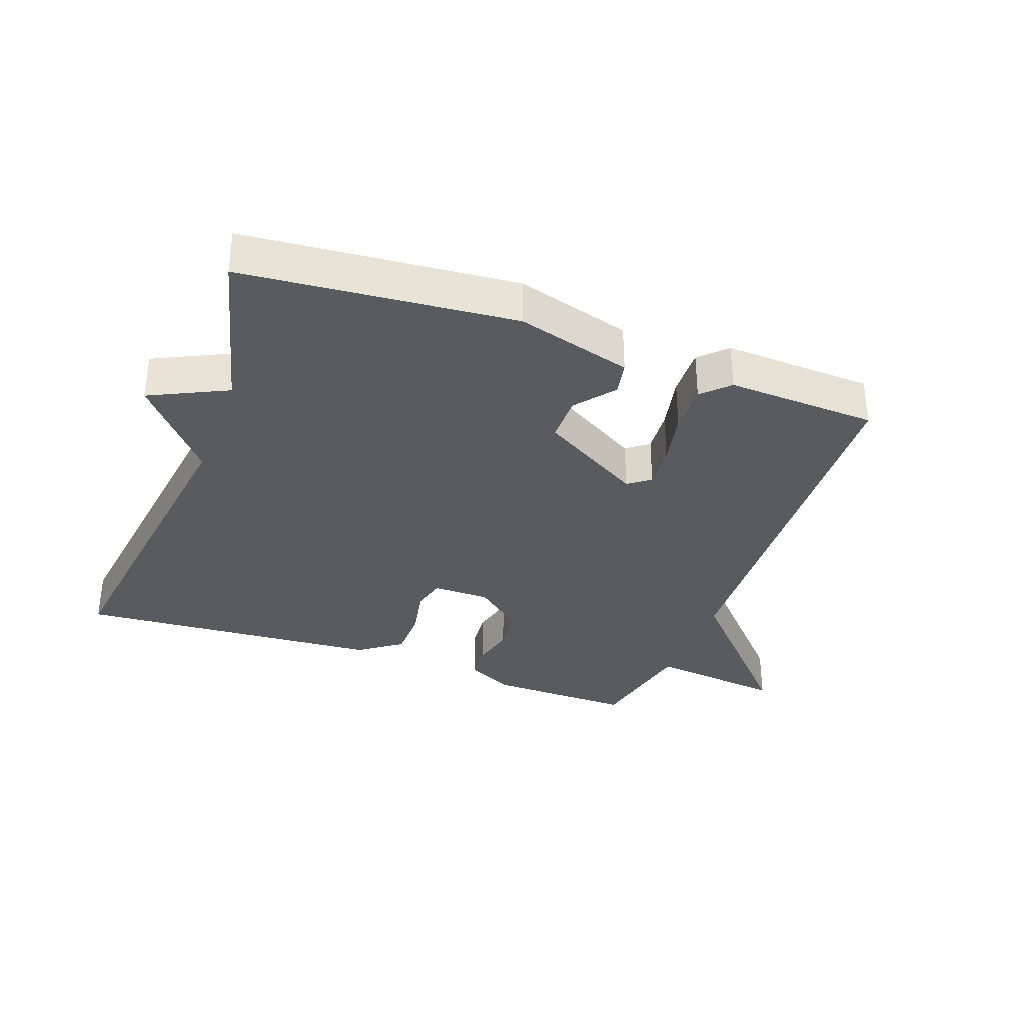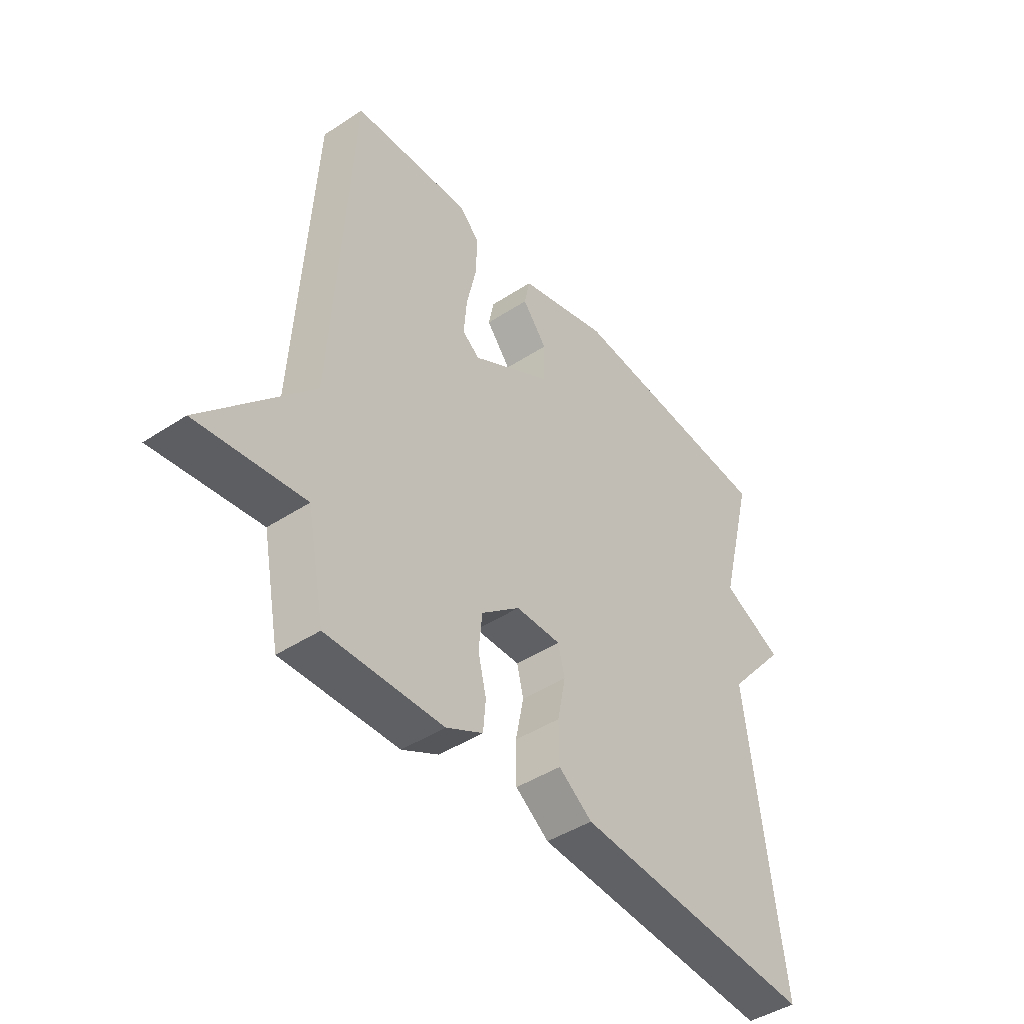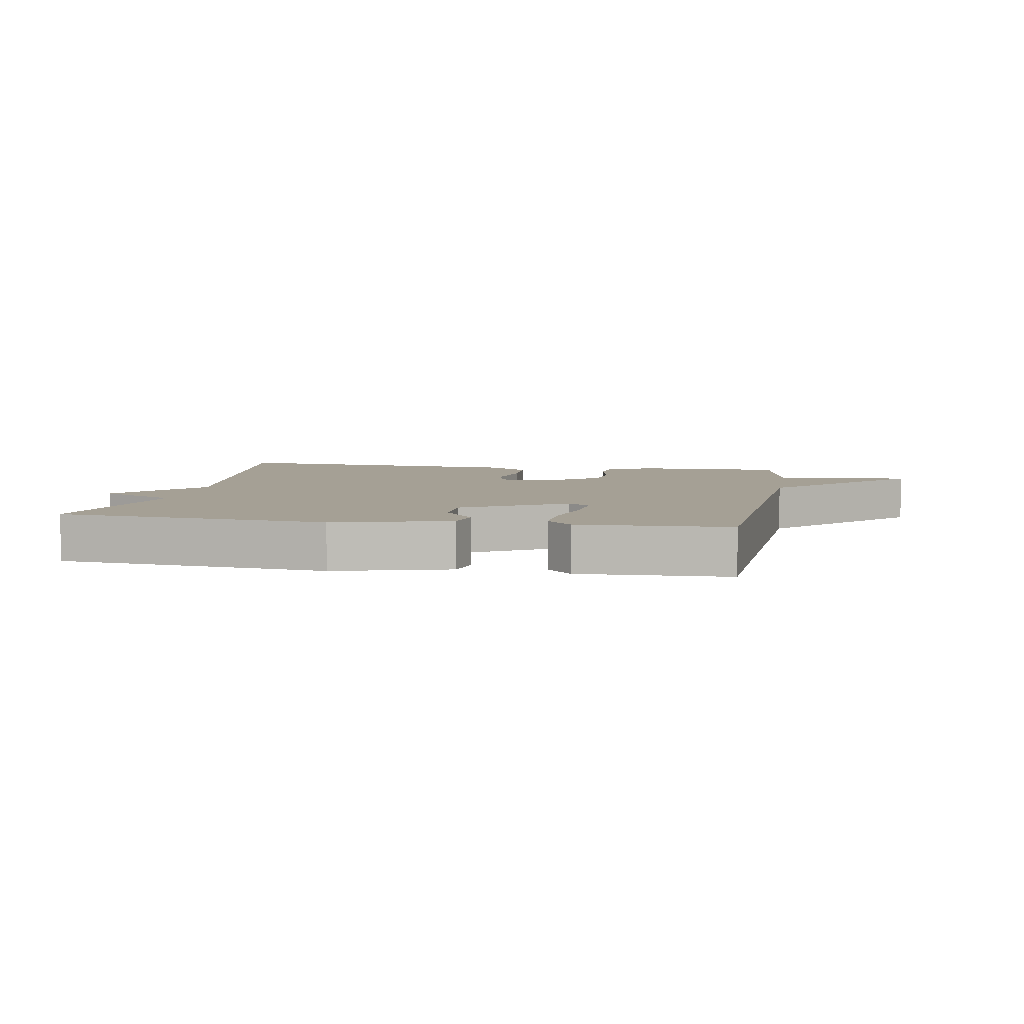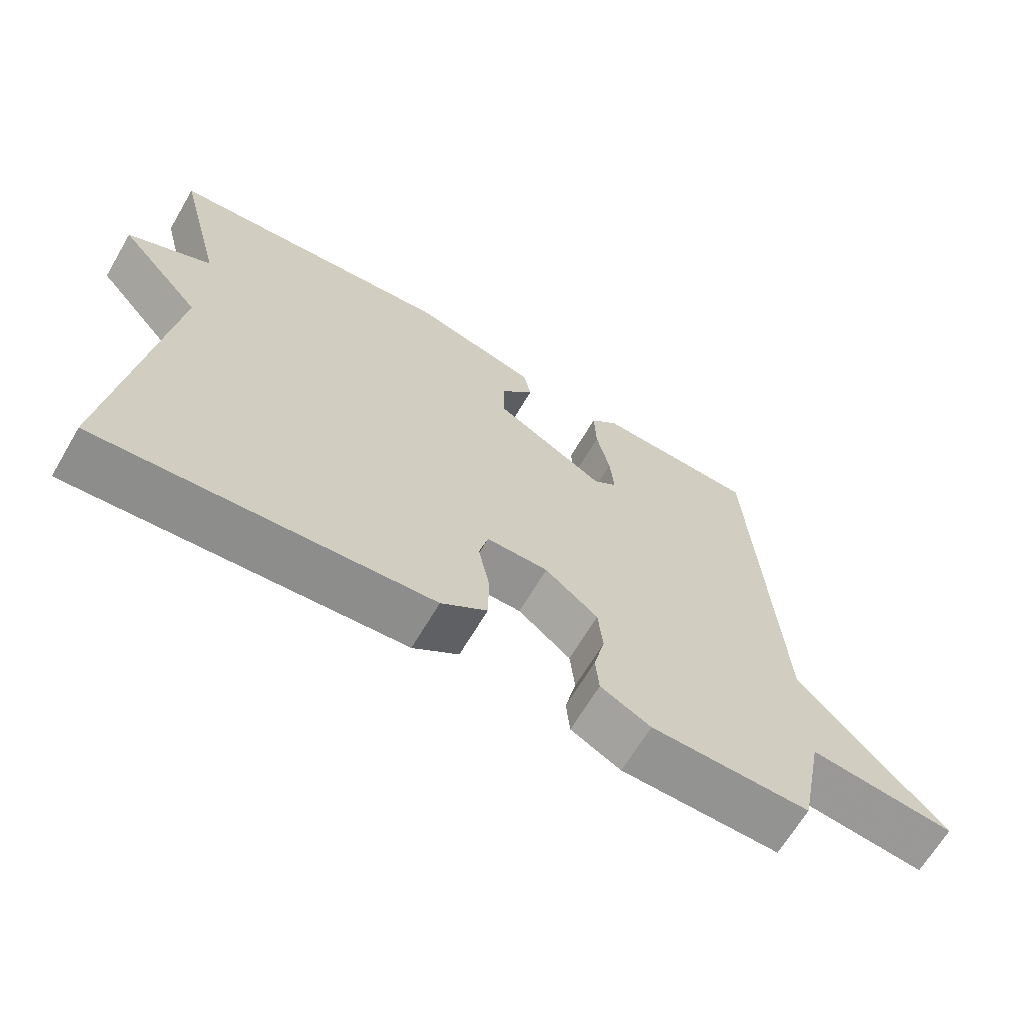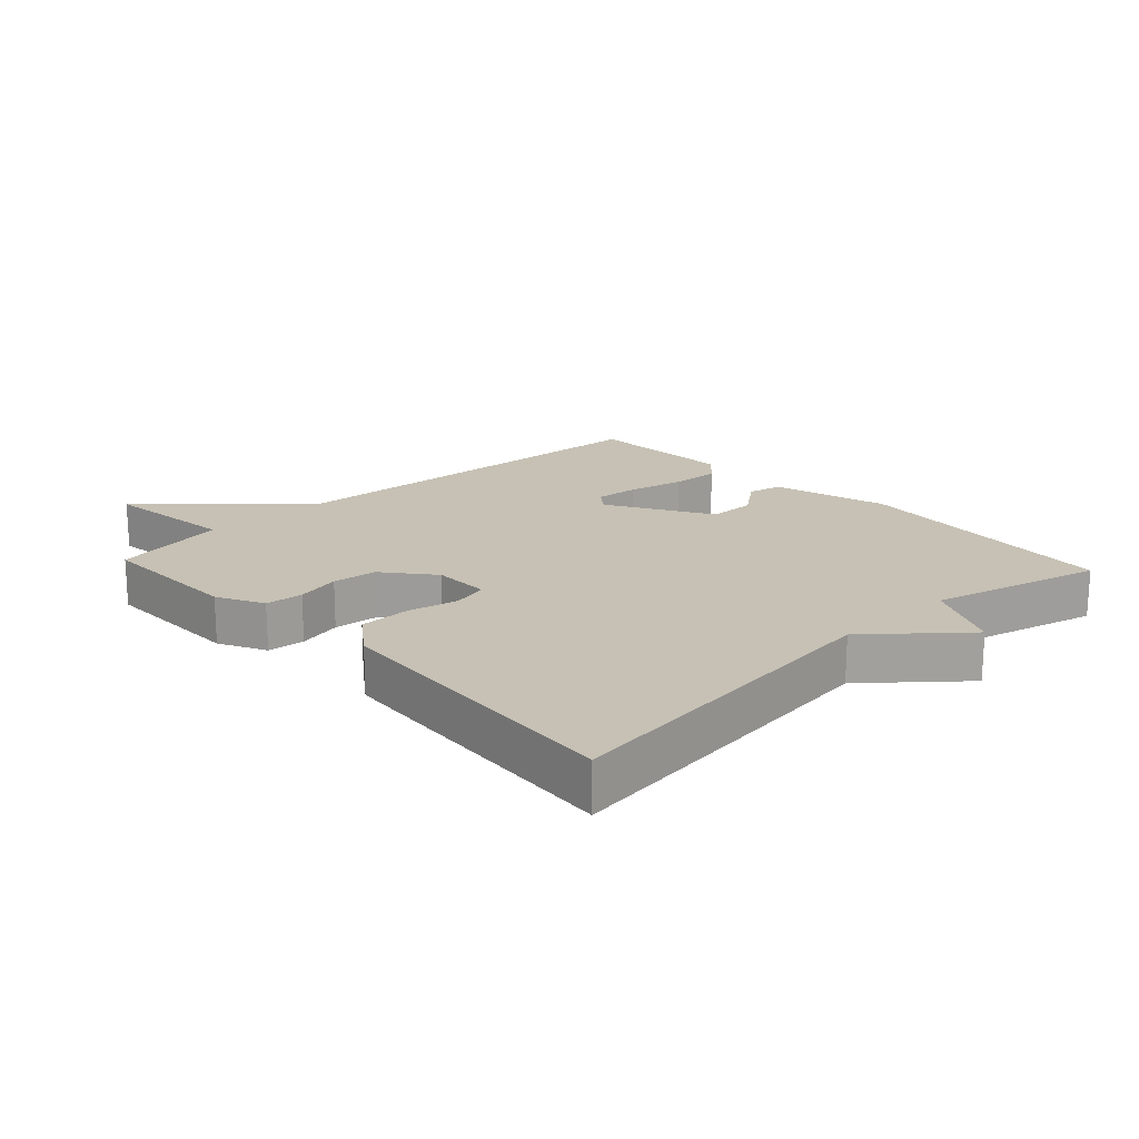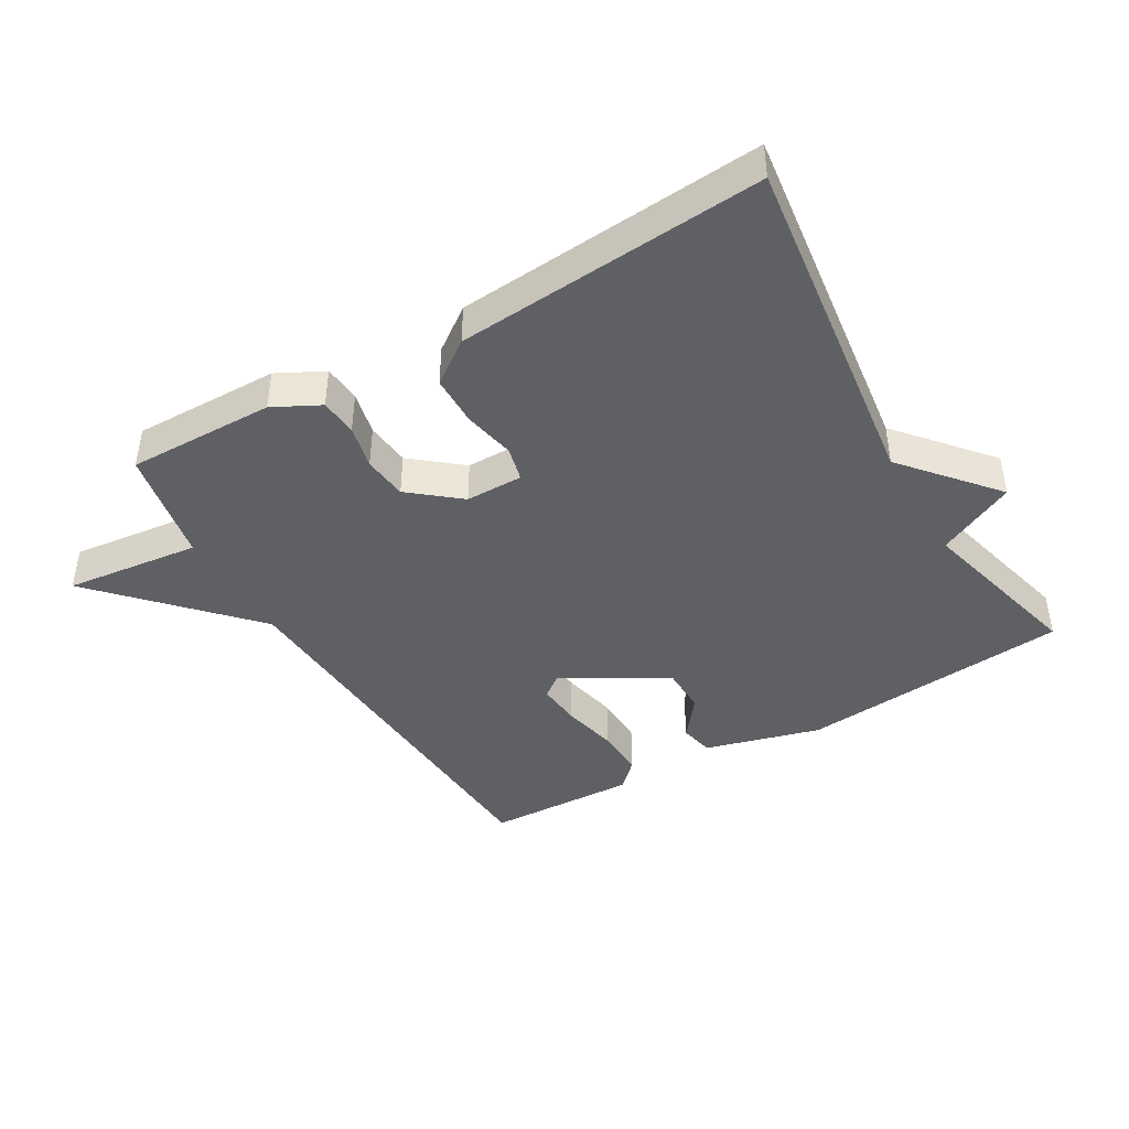
<metadata>
{"format":"obj","ext":"obj","renderer":"f3d","projection":"perspective","resolution":1024,"background":"white","views":[{"elev":-33.3,"azim":-20.4,"up":"+Y"},{"elev":-44.1,"azim":127.6,"up":"+Z"},{"elev":5.9,"azim":10.0,"up":"+Y"},{"elev":-66.4,"azim":-30.5,"up":"+Z"},{"elev":18.6,"azim":-133.0,"up":"+Y"},{"elev":-42.8,"azim":-149.8,"up":"+Y"}]}
</metadata>
<code>
v -0.5 0.07 -0.5
v -0.432 0.07 0.035
v -0.552 0.07 0.176
v -0.432 0.07 0.235
v -0.5 0.07 0.5
v -0.081 0.07 0.54
v 0.098 0.07 0.491
v 0.109 0.07 0.438
v 0.061 0.07 0.377
v 0.062 0.07 0.303
v 0.221 0.07 0.211
v 0.255 0.07 0.237
v 0.249 0.07 0.306
v 0.23 0.07 0.392
v 0.227 0.07 0.469
v 0.267 0.07 0.509
v 0.5 0.07 0.5
v 0.535 0.07 -0.122
v 0.744 0.07 -0.346
v 0.535 0.07 -0.322
v 0.5 0.07 -0.5
v 0.272 0.07 -0.497
v 0.2 0.07 -0.46
v 0.195 0.07 -0.402
v 0.211 0.07 -0.334
v 0.204 0.07 -0.265
v 0.128 0.07 -0.203
v 0.039 0.07 -0.203
v 0.026 0.07 -0.257
v 0.042 0.07 -0.337
v 0.041 0.07 -0.415
v -0.025 0.07 -0.463
v -0.5 0 -0.5
v -0.432 0 0.035
v -0.552 0 0.176
v -0.432 0 0.235
v -0.5 0 0.5
v -0.081 0 0.54
v 0.098 0 0.491
v 0.109 0 0.438
v 0.061 0 0.377
v 0.062 0 0.303
v 0.221 0 0.211
v 0.255 0 0.237
v 0.249 0 0.306
v 0.23 0 0.392
v 0.227 0 0.469
v 0.267 0 0.509
v 0.5 0 0.5
v 0.535 0 -0.122
v 0.744 0 -0.346
v 0.535 0 -0.322
v 0.5 0 -0.5
v 0.272 0 -0.497
v 0.2 0 -0.46
v 0.195 0 -0.402
v 0.211 0 -0.334
v 0.204 0 -0.265
v 0.128 0 -0.203
v 0.039 0 -0.203
v 0.026 0 -0.257
v 0.042 0 -0.337
v 0.041 0 -0.415
v -0.025 0 -0.463
f 32 1 2
f 31 32 2
f 30 31 2
f 29 30 2
f 2 3 4
f 29 2 4
f 28 29 4
f 4 5 6
f 28 4 6
f 27 28 6
f 26 27 6
f 23 24 25
f 22 23 25
f 21 22 25
f 20 21 25
f 20 25 26
f 18 19 20 26
f 16 17 18
f 15 16 18
f 14 15 18
f 13 14 18
f 12 13 18
f 11 12 18 26
f 10 11 26
f 6 7 8 9
f 6 9 10
f 6 10 26
f 34 33 64
f 34 64 63
f 34 63 62
f 34 62 61
f 36 35 34
f 36 34 61
f 36 61 60
f 38 37 36
f 38 36 60
f 38 60 59
f 38 59 58
f 57 56 55
f 57 55 54
f 57 54 53
f 57 53 52
f 58 57 52
f 58 52 51 50
f 50 49 48
f 50 48 47
f 50 47 46
f 50 46 45
f 50 45 44
f 58 50 44 43
f 58 43 42
f 41 40 39 38
f 42 41 38
f 58 42 38
f 1 33 34 2
f 2 34 35 3
f 3 35 36 4
f 4 36 37 5
f 5 37 38 6
f 6 38 39 7
f 7 39 40 8
f 8 40 41 9
f 9 41 42 10
f 10 42 43 11
f 11 43 44 12
f 12 44 45 13
f 13 45 46 14
f 14 46 47 15
f 15 47 48 16
f 16 48 49 17
f 17 49 50 18
f 18 50 51 19
f 19 51 52 20
f 20 52 53 21
f 21 53 54 22
f 22 54 55 23
f 23 55 56 24
f 24 56 57 25
f 25 57 58 26
f 26 58 59 27
f 27 59 60 28
f 28 60 61 29
f 29 61 62 30
f 30 62 63 31
f 31 63 64 32
f 32 64 33 1

</code>
